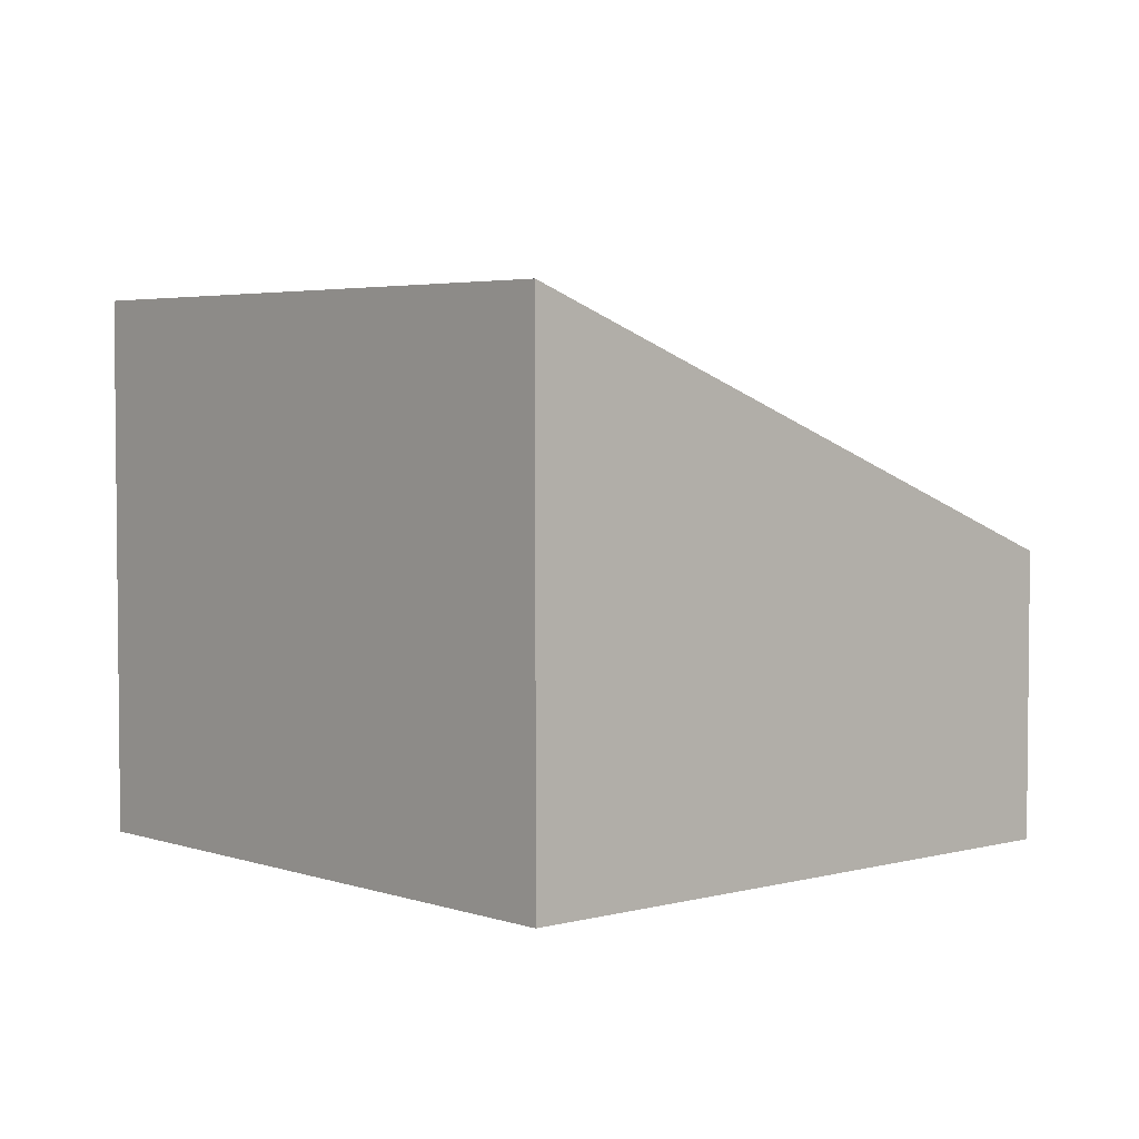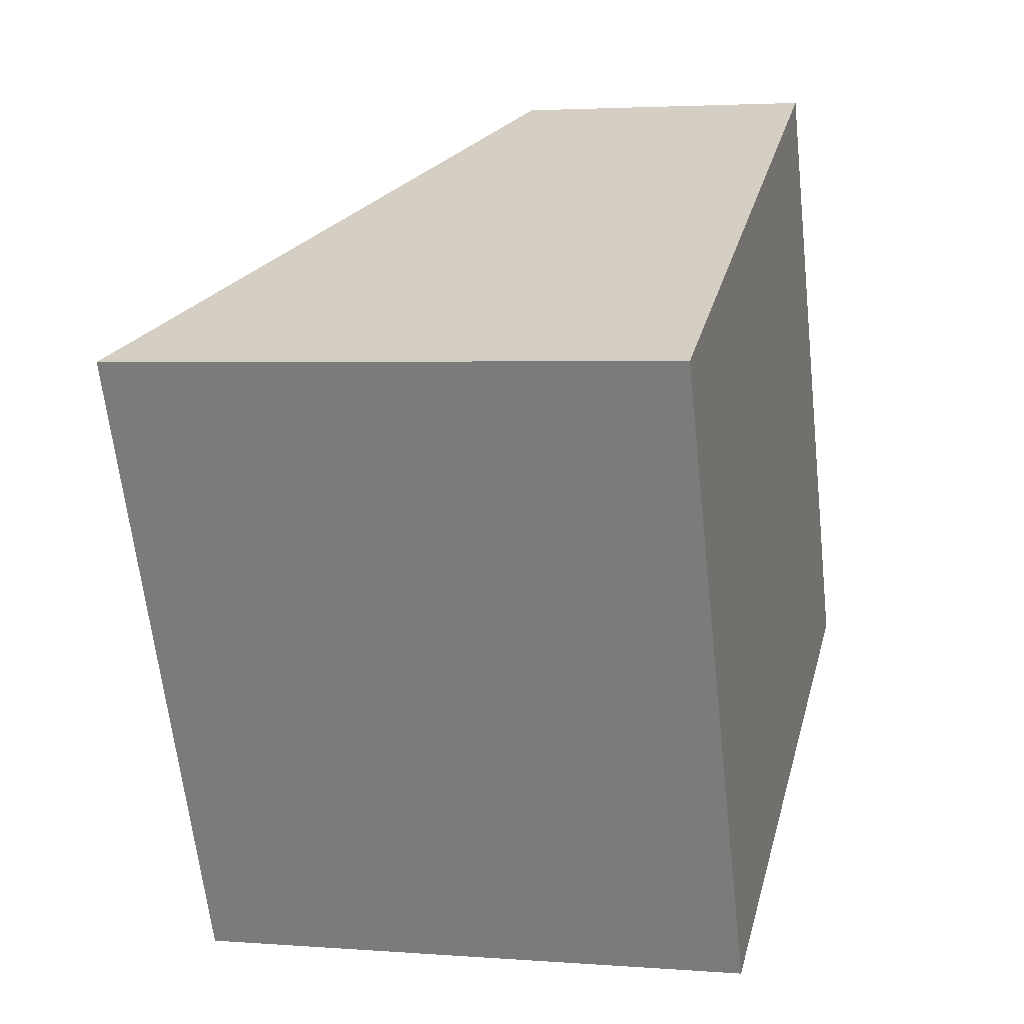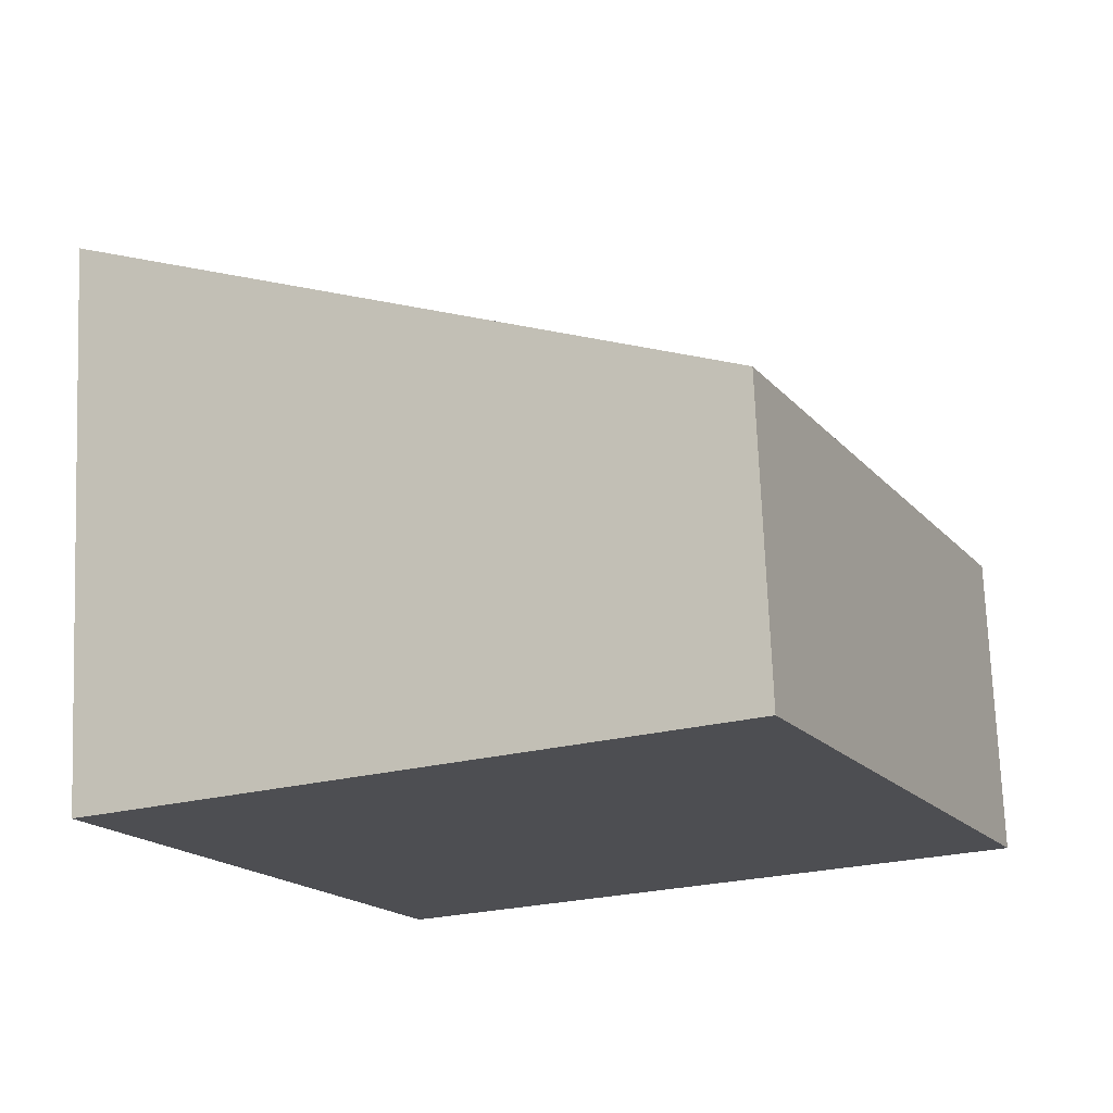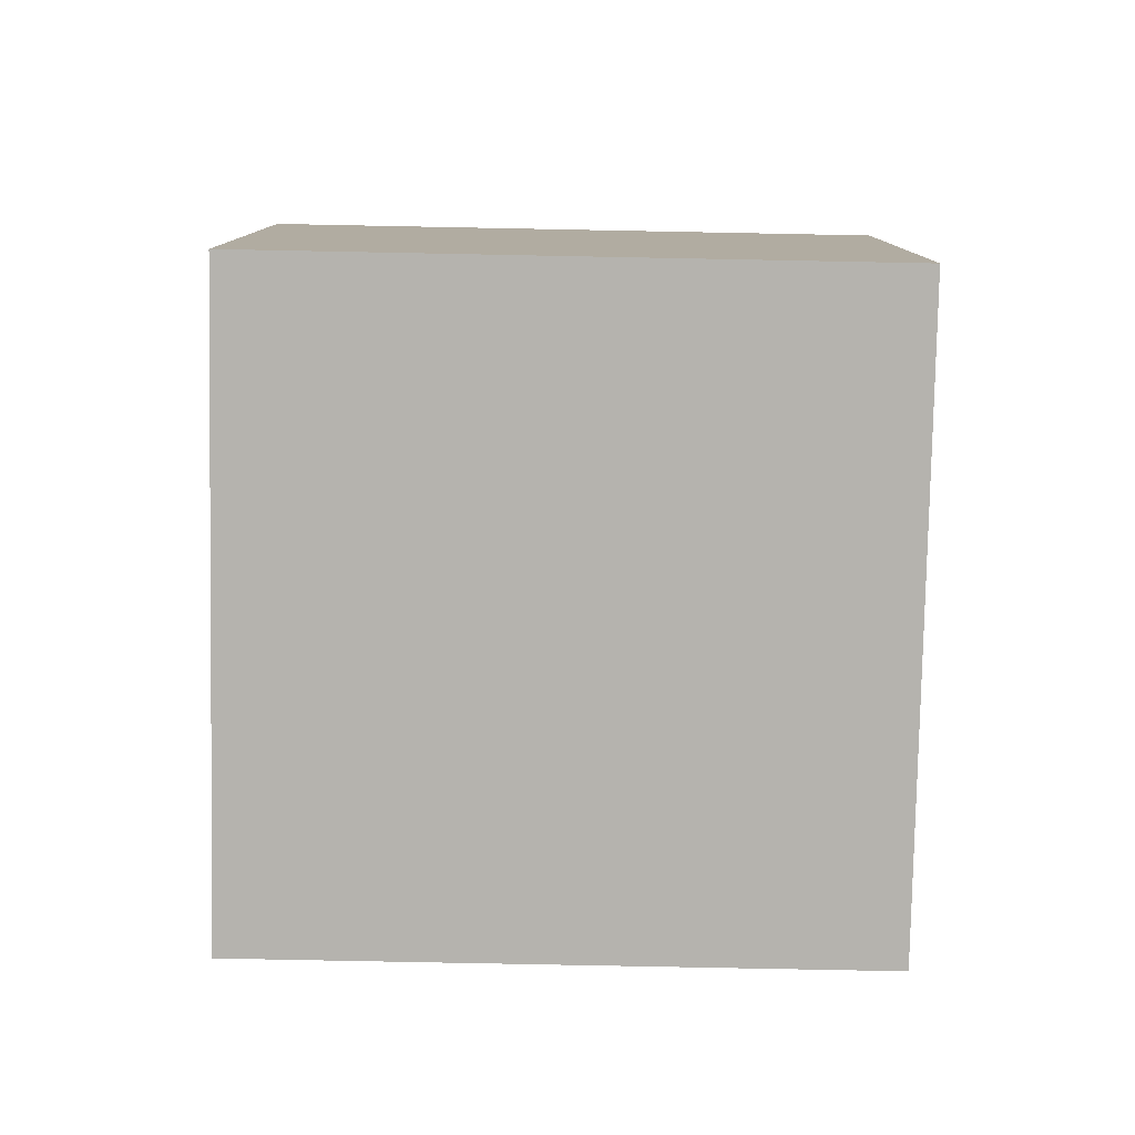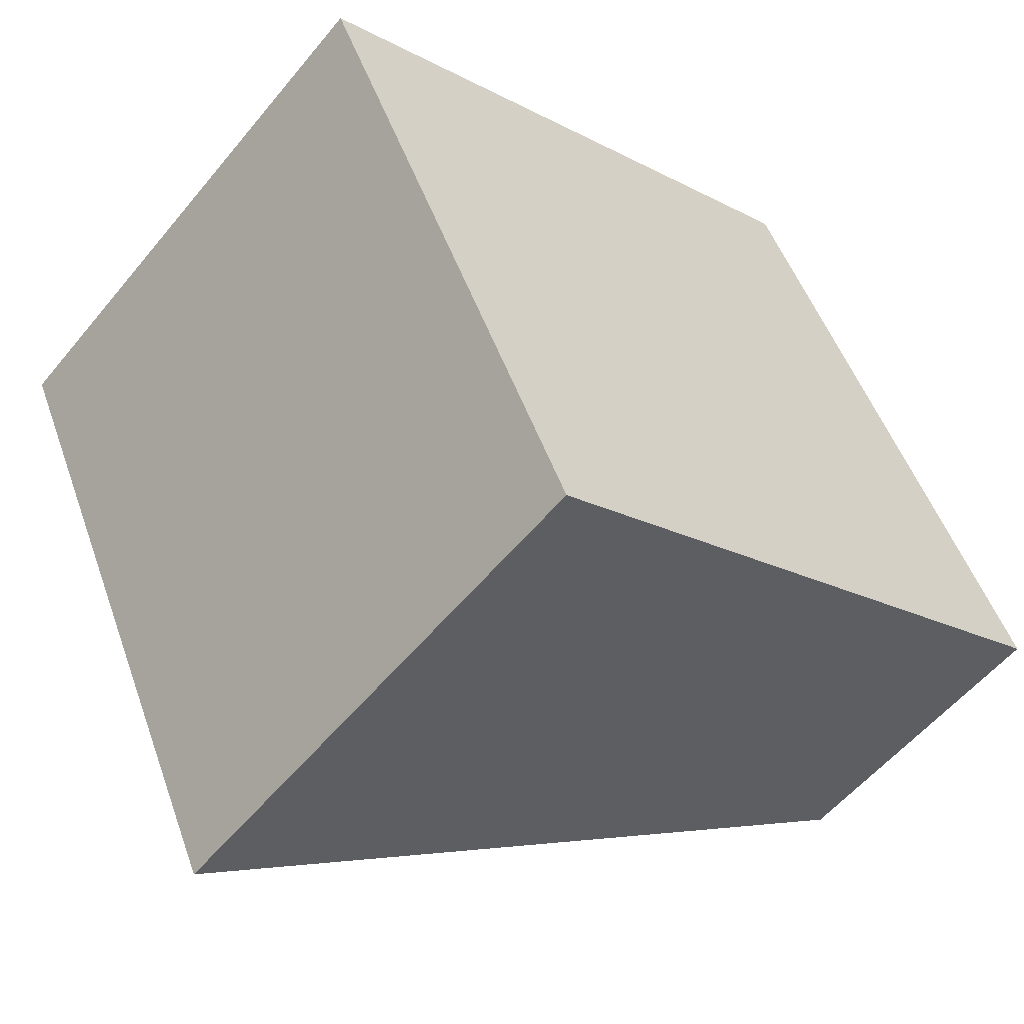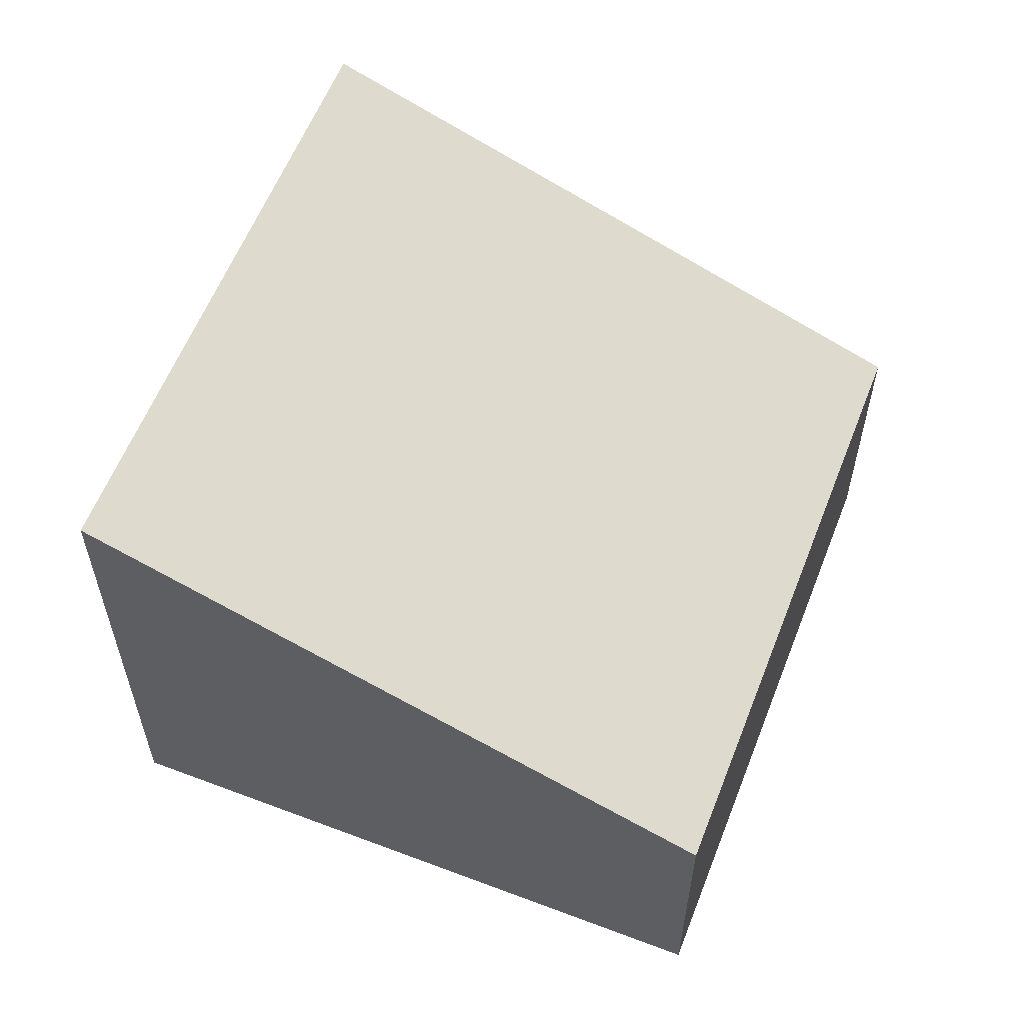
<metadata>
{"format":"obj","ext":"obj","renderer":"f3d","projection":"perspective","resolution":1024,"background":"white","views":[{"elev":3.8,"azim":-66.9,"up":"+Y"},{"elev":3.2,"azim":-75.1,"up":"+Z"},{"elev":72.7,"azim":-2.3,"up":"+Z"},{"elev":-80.0,"azim":-116.2,"up":"+Y"},{"elev":-55.8,"azim":-38.8,"up":"+Z"},{"elev":59.1,"azim":-3.8,"up":"+Y"}]}
</metadata>
<code>
v  1.485 2.925 -3.173
v  3.21 1.571 1.502
v  4.695 1.571 -1.671
v  0 2.925 1.791e-16
v  1.485 1.943e-16 -3.173
v  4.695 1.023e-16 -1.671
v  0 0 0
v  3.21 -9.197e-17 1.502
g defaultobject
f 1 2 3
f 2 1 4
f 3 5 1
f 5 3 6
f 5 4 1
f 4 5 7
f 7 2 4
f 2 7 8
f 8 3 2
f 3 8 6
f 8 5 6
f 5 8 7

</code>
